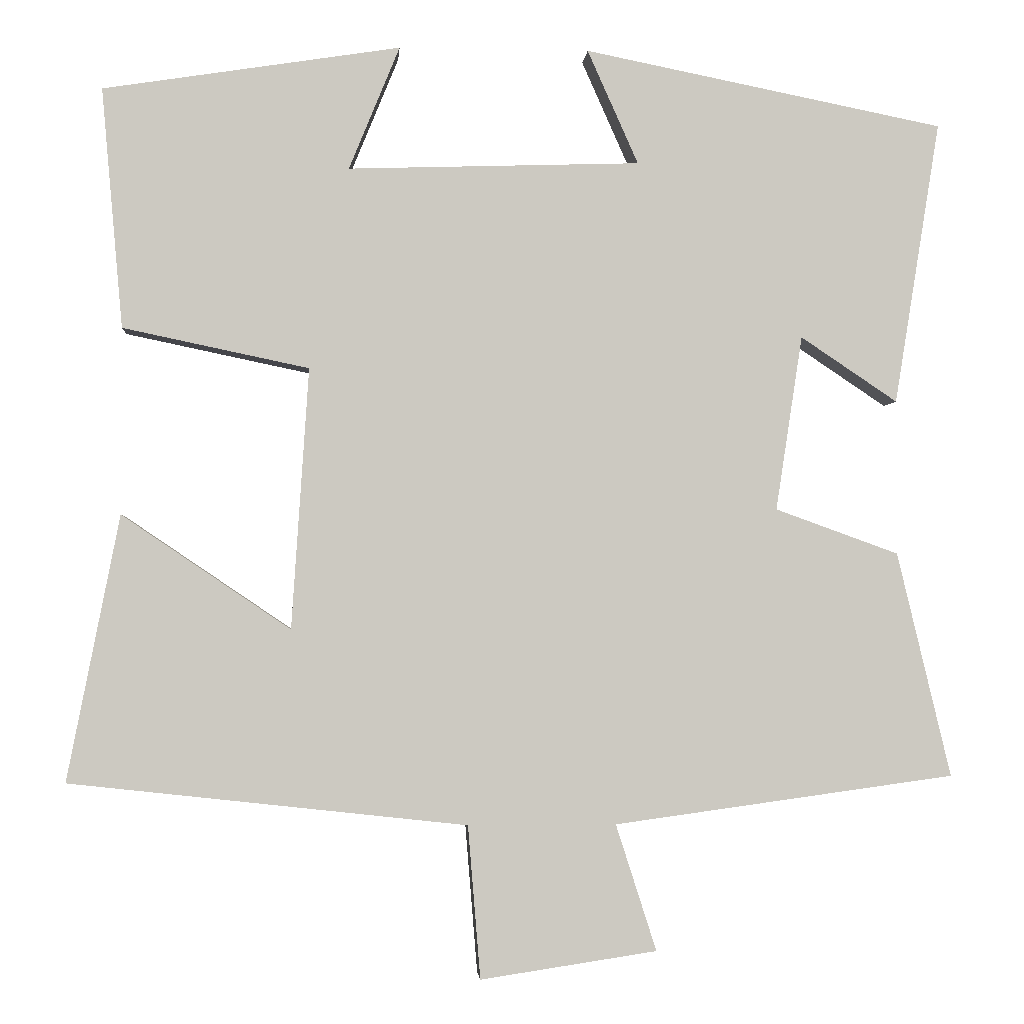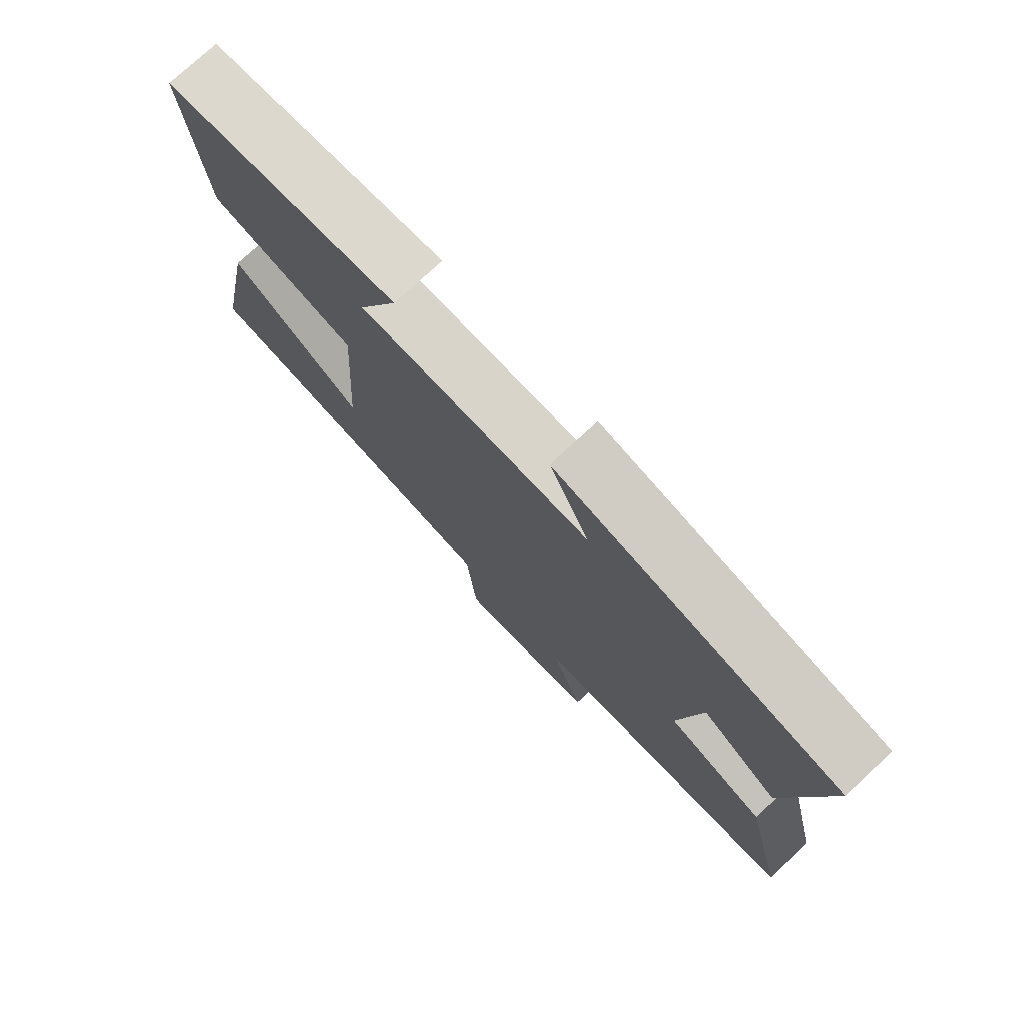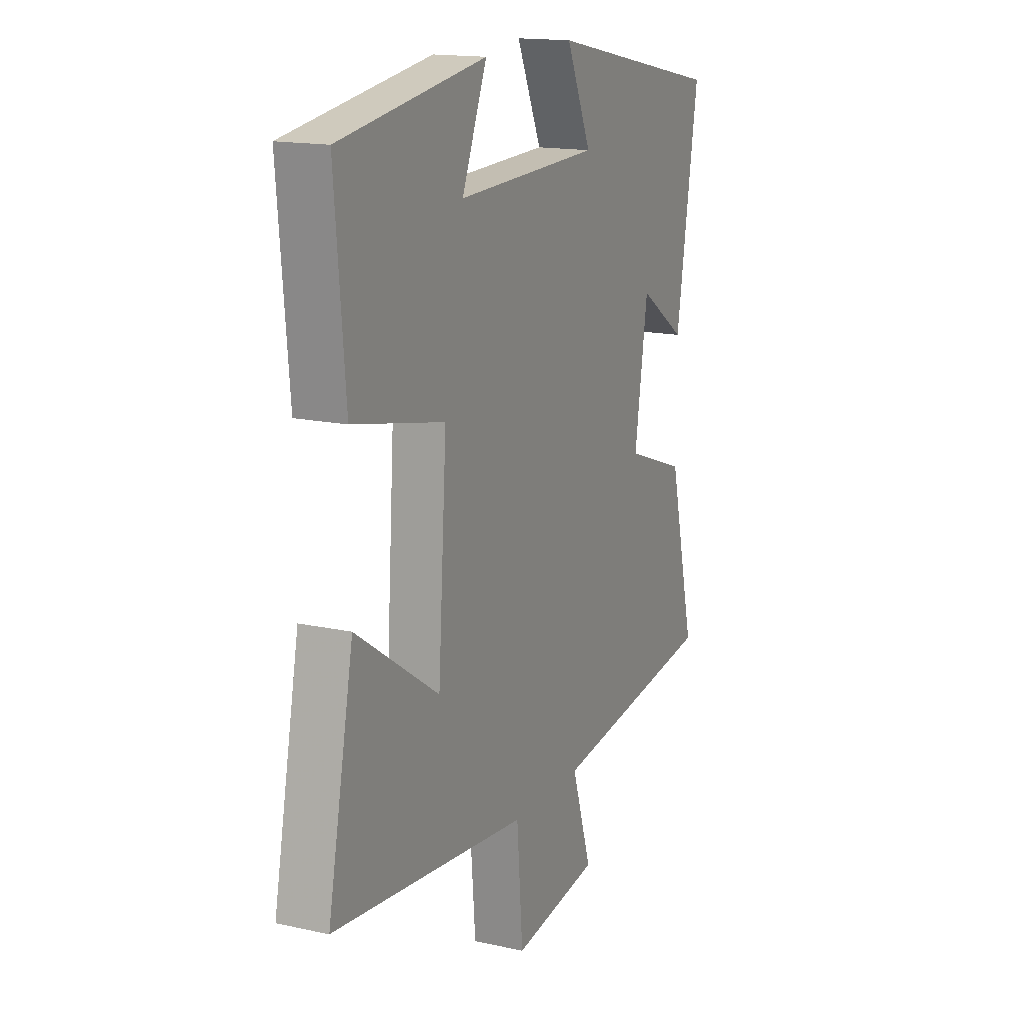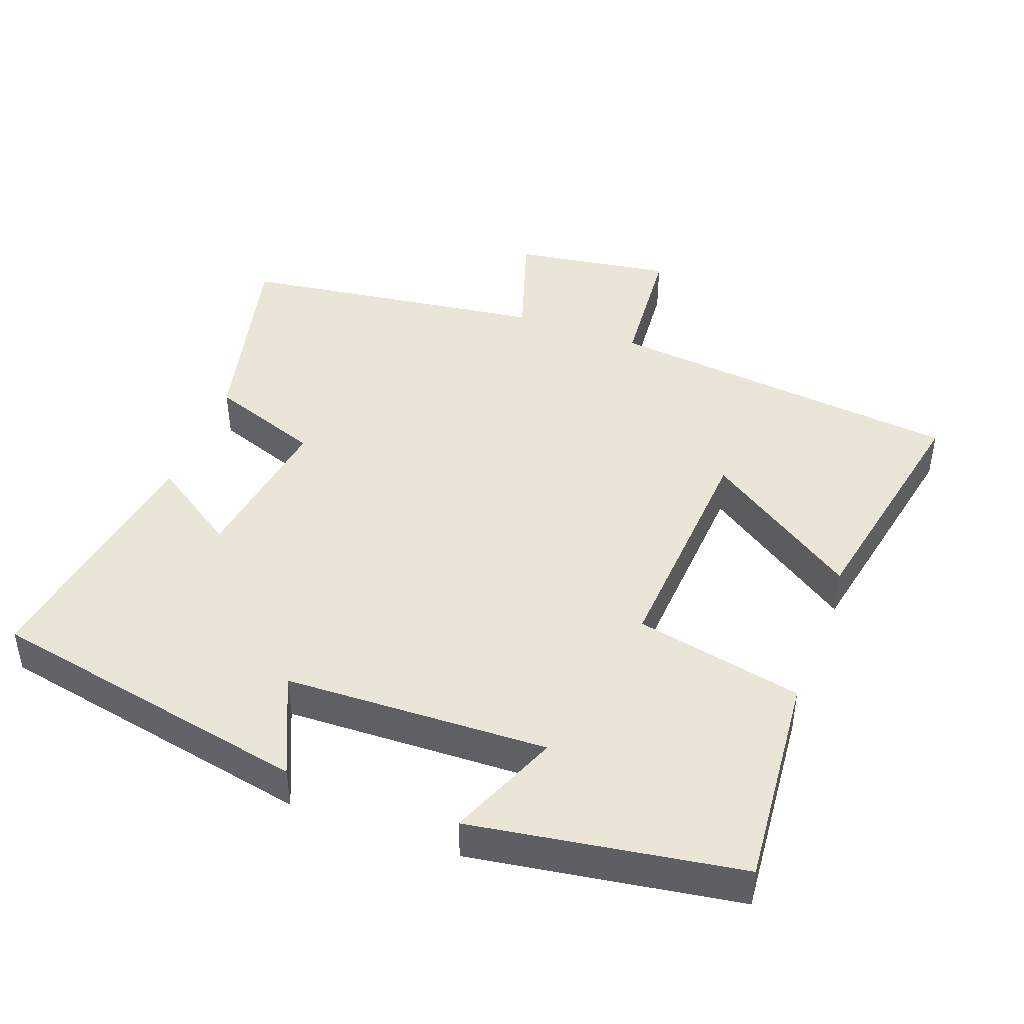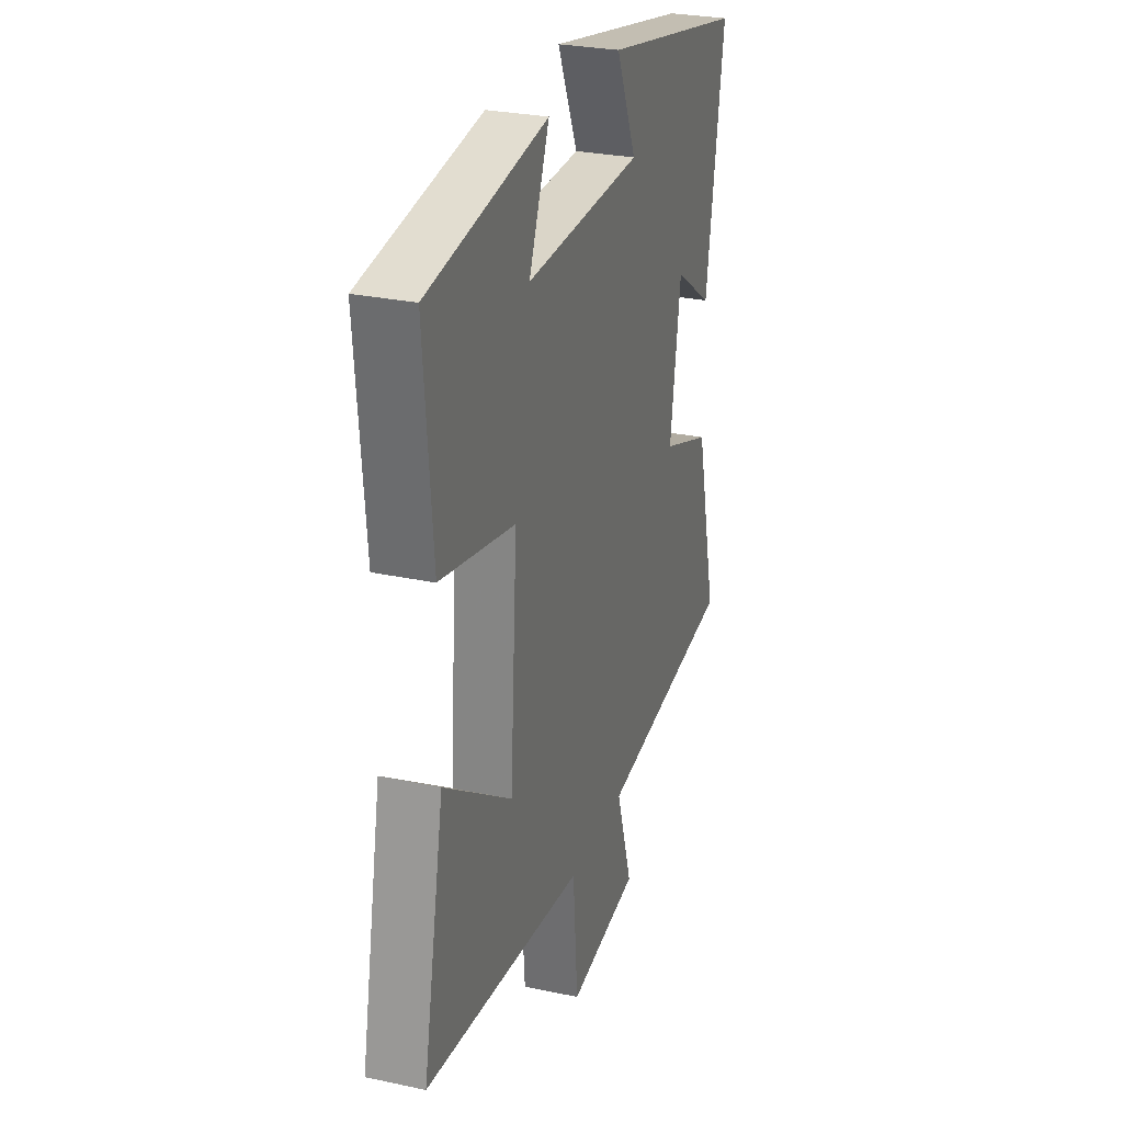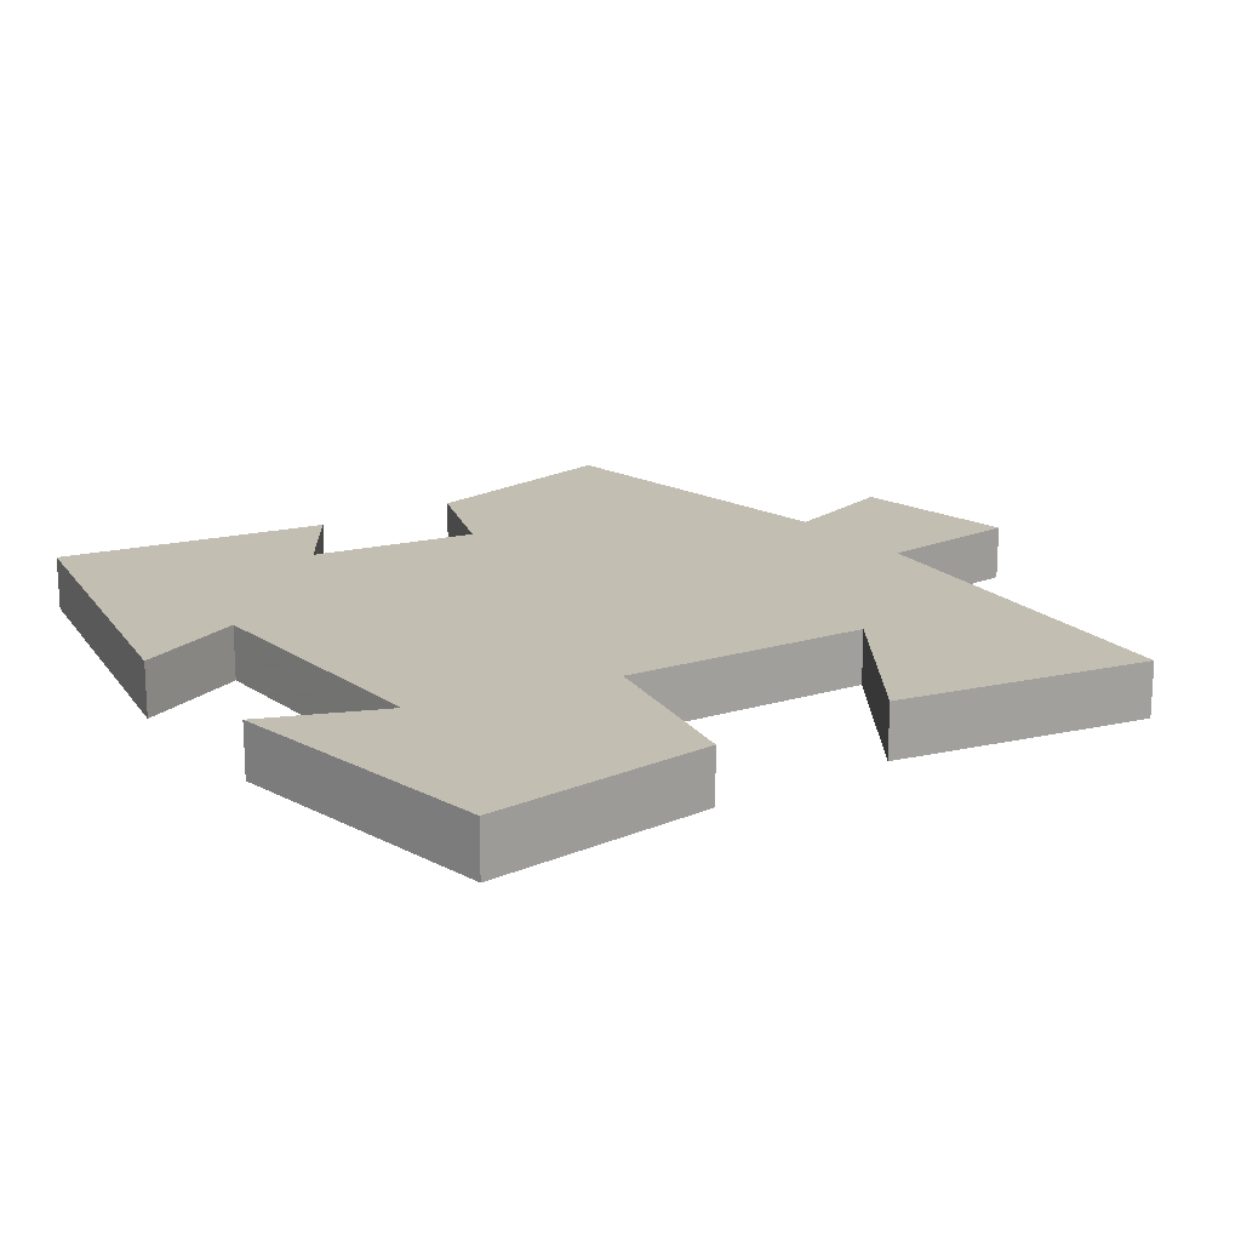
<metadata>
{"format":"obj","ext":"obj","renderer":"f3d","projection":"perspective","resolution":1024,"background":"white","views":[{"elev":-2.3,"azim":175.8,"up":"+Z"},{"elev":76.3,"azim":-132.8,"up":"+Z"},{"elev":15.8,"azim":114.8,"up":"+Z"},{"elev":44.2,"azim":20.3,"up":"+Y"},{"elev":27.7,"azim":108.2,"up":"+Z"},{"elev":17.4,"azim":54.8,"up":"+Y"}]}
</metadata>
<code>
v 0.567 0.07 -0.444
v 0.058 0.07 -0.5
v 0.042 0.07 -0.696
v -0.184 0.07 -0.662
v -0.132 0.07 -0.5
v -0.569 0.07 -0.44
v -0.5 0.07 -0.152
v -0.342 0.07 -0.095
v -0.376 0.07 0.129
v -0.5 0.07 0.046
v -0.558 0.07 0.408
v -0.097 0.07 0.5
v -0.162 0.07 0.354
v 0.212 0.07 0.342
v 0.147 0.07 0.5
v 0.527 0.07 0.441
v 0.5 0.07 0.134
v 0.262 0.07 0.084
v 0.284 0.07 -0.25
v 0.5 0.07 -0.104
v 0.567 0 -0.444
v 0.058 0 -0.5
v 0.042 0 -0.696
v -0.184 0 -0.662
v -0.132 0 -0.5
v -0.569 0 -0.44
v -0.5 0 -0.152
v -0.342 0 -0.095
v -0.376 0 0.129
v -0.5 0 0.046
v -0.558 0 0.408
v -0.097 0 0.5
v -0.162 0 0.354
v 0.212 0 0.342
v 0.147 0 0.5
v 0.527 0 0.441
v 0.5 0 0.134
v 0.262 0 0.084
v 0.284 0 -0.25
v 0.5 0 -0.104
f 19 20 1 2
f 18 19 2
f 16 17 18
f 14 15 16
f 14 16 18
f 13 14 18 2
f 9 10 11 12
f 9 12 13
f 8 9 13 2
f 5 6 7 8
f 2 3 4 5
f 2 5 8
f 22 21 40 39
f 22 39 38
f 38 37 36
f 36 35 34
f 38 36 34
f 22 38 34 33
f 32 31 30 29
f 33 32 29
f 22 33 29 28
f 28 27 26 25
f 25 24 23 22
f 28 25 22
f 1 21 22 2
f 2 22 23 3
f 3 23 24 4
f 4 24 25 5
f 5 25 26 6
f 6 26 27 7
f 7 27 28 8
f 8 28 29 9
f 9 29 30 10
f 10 30 31 11
f 11 31 32 12
f 12 32 33 13
f 13 33 34 14
f 14 34 35 15
f 15 35 36 16
f 16 36 37 17
f 17 37 38 18
f 18 38 39 19
f 19 39 40 20
f 20 40 21 1

</code>
